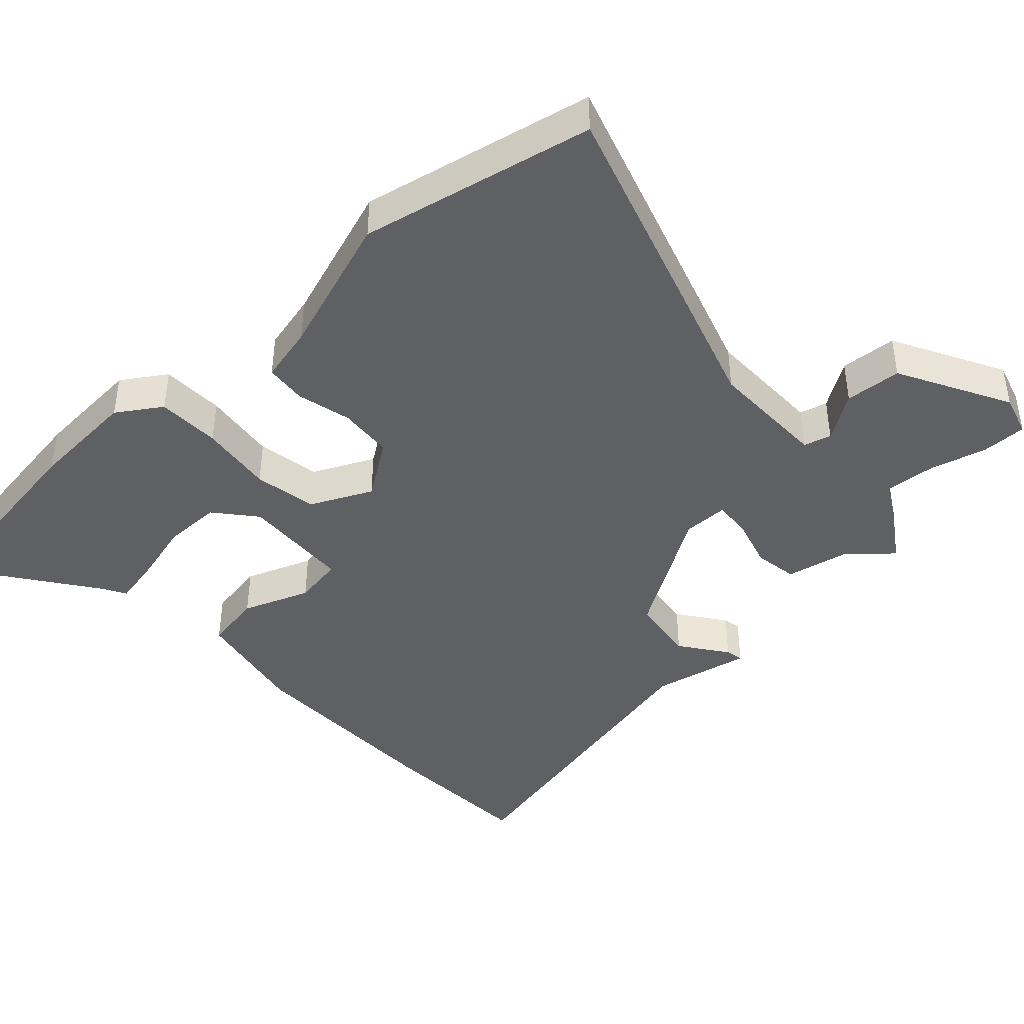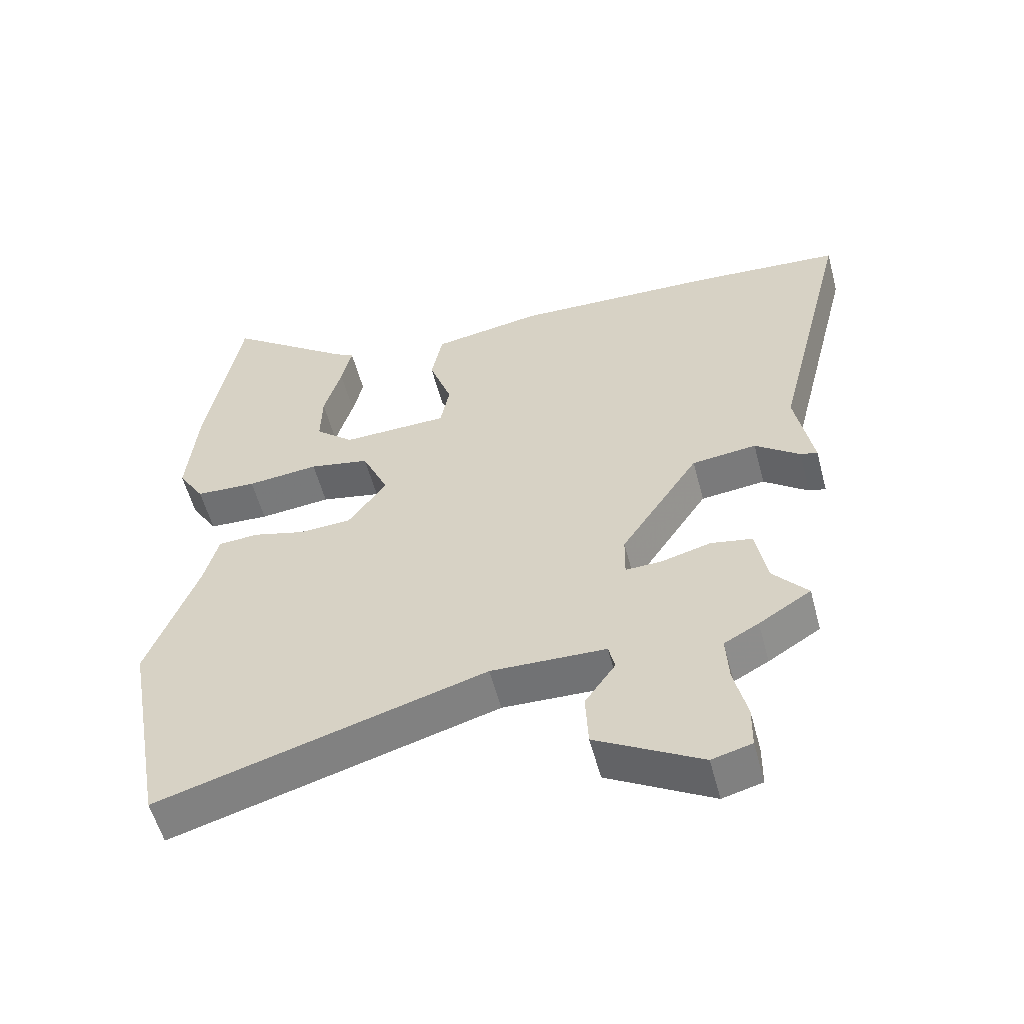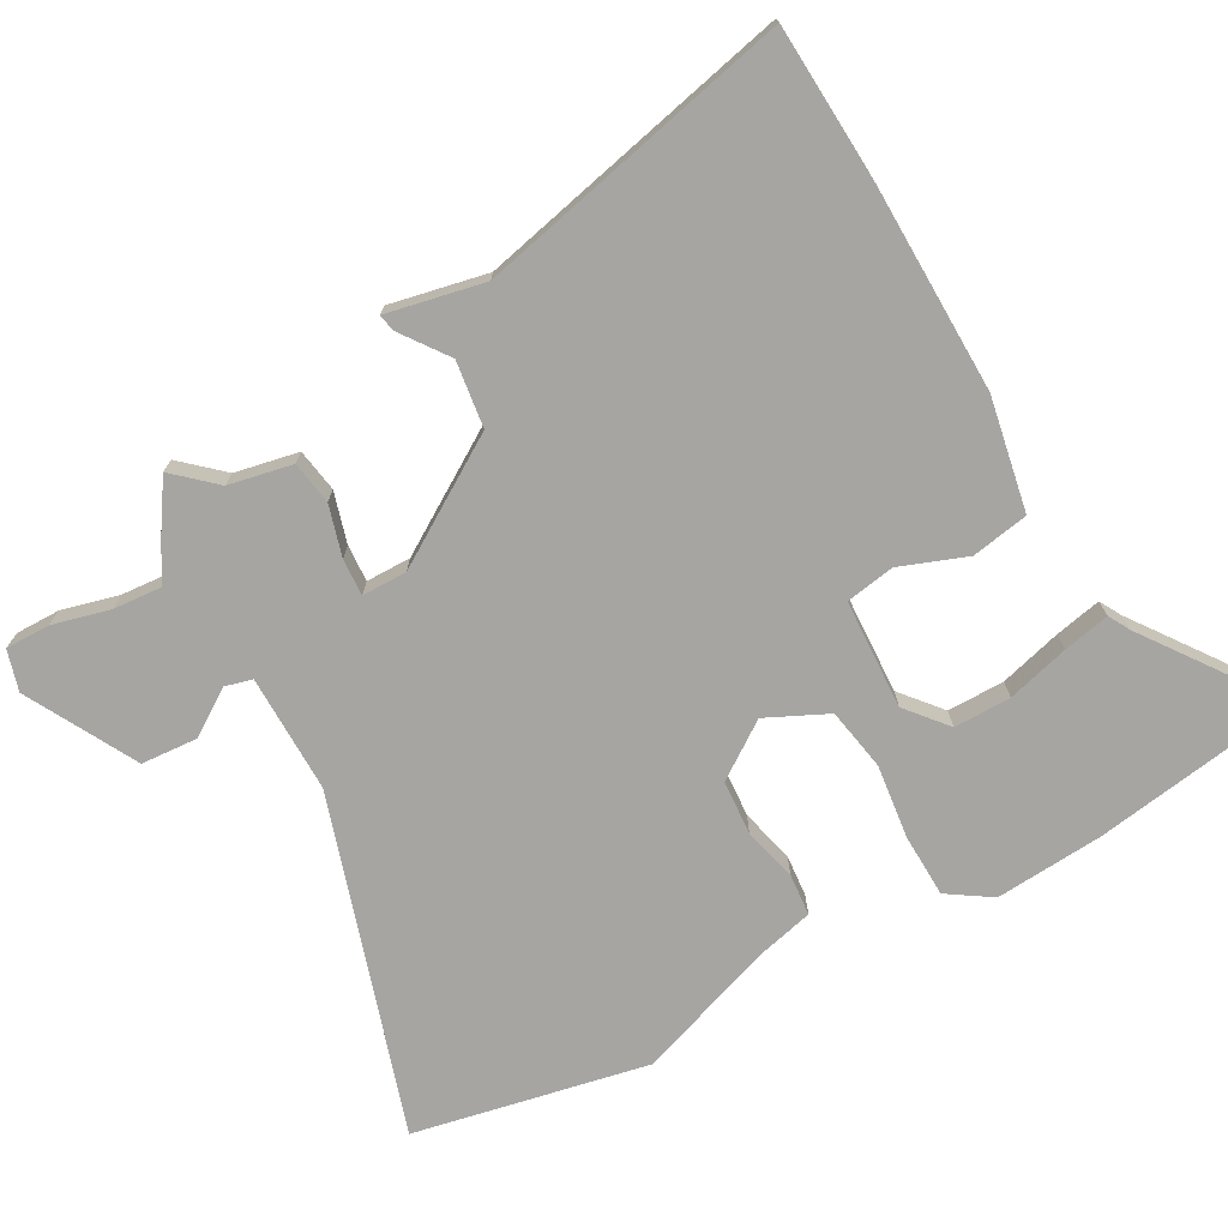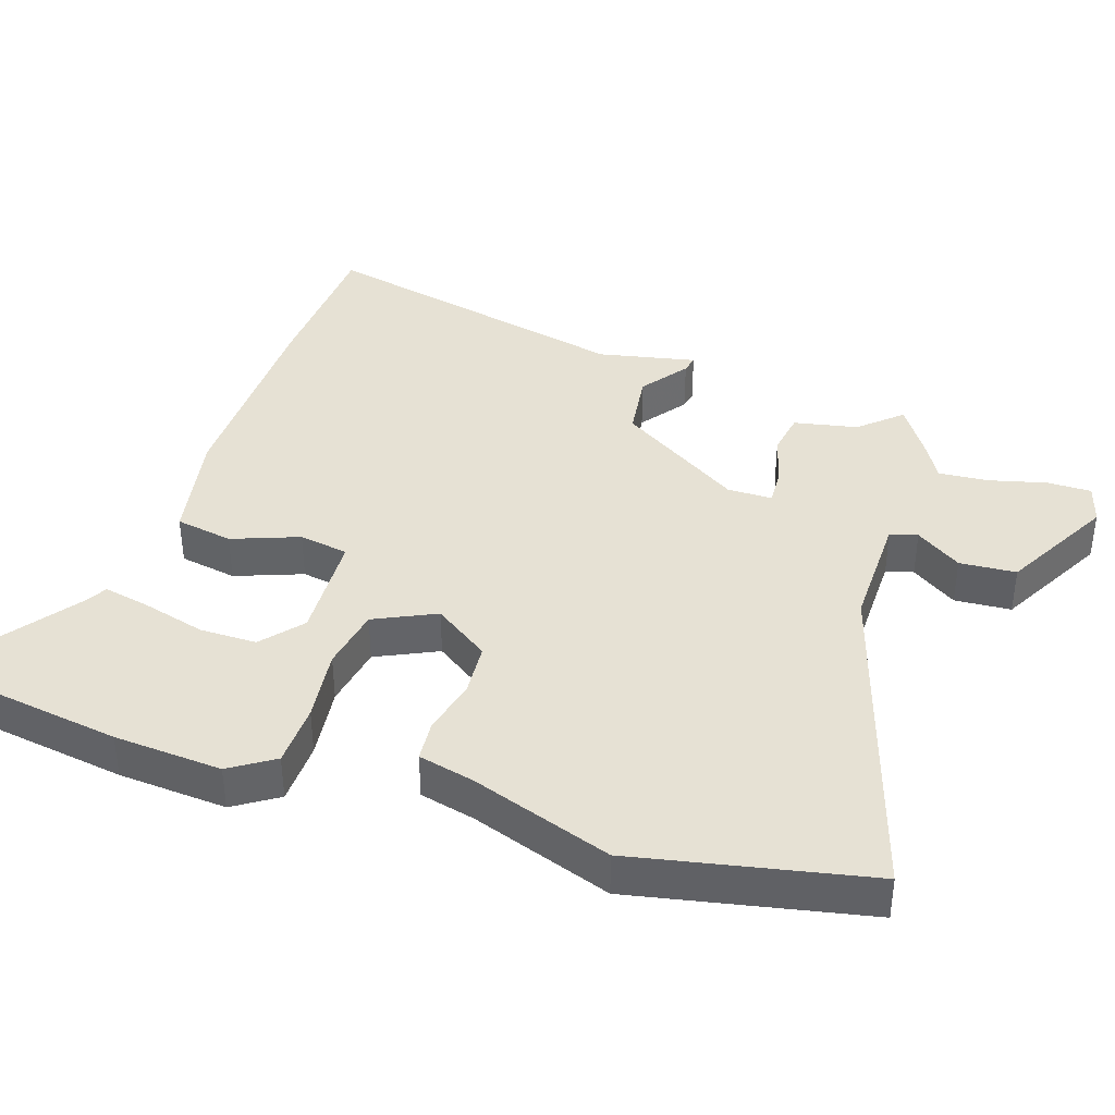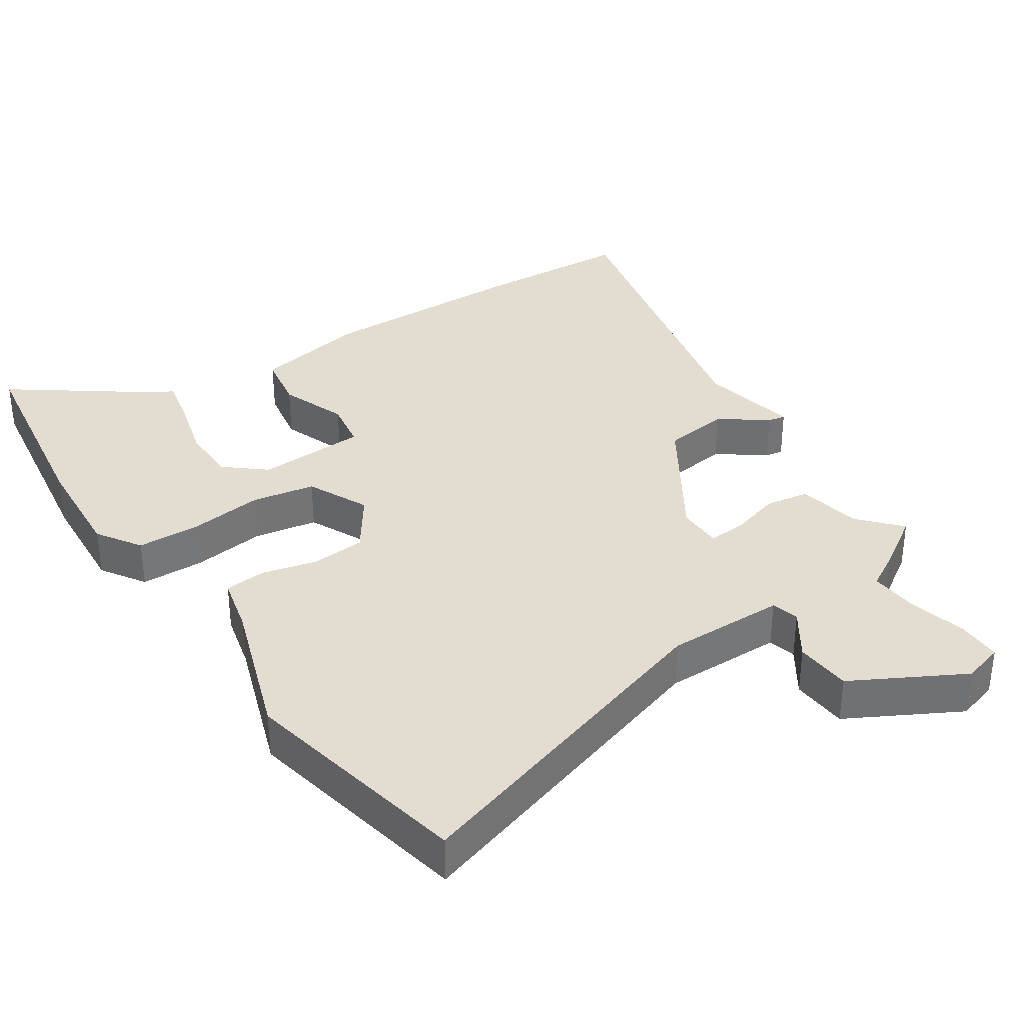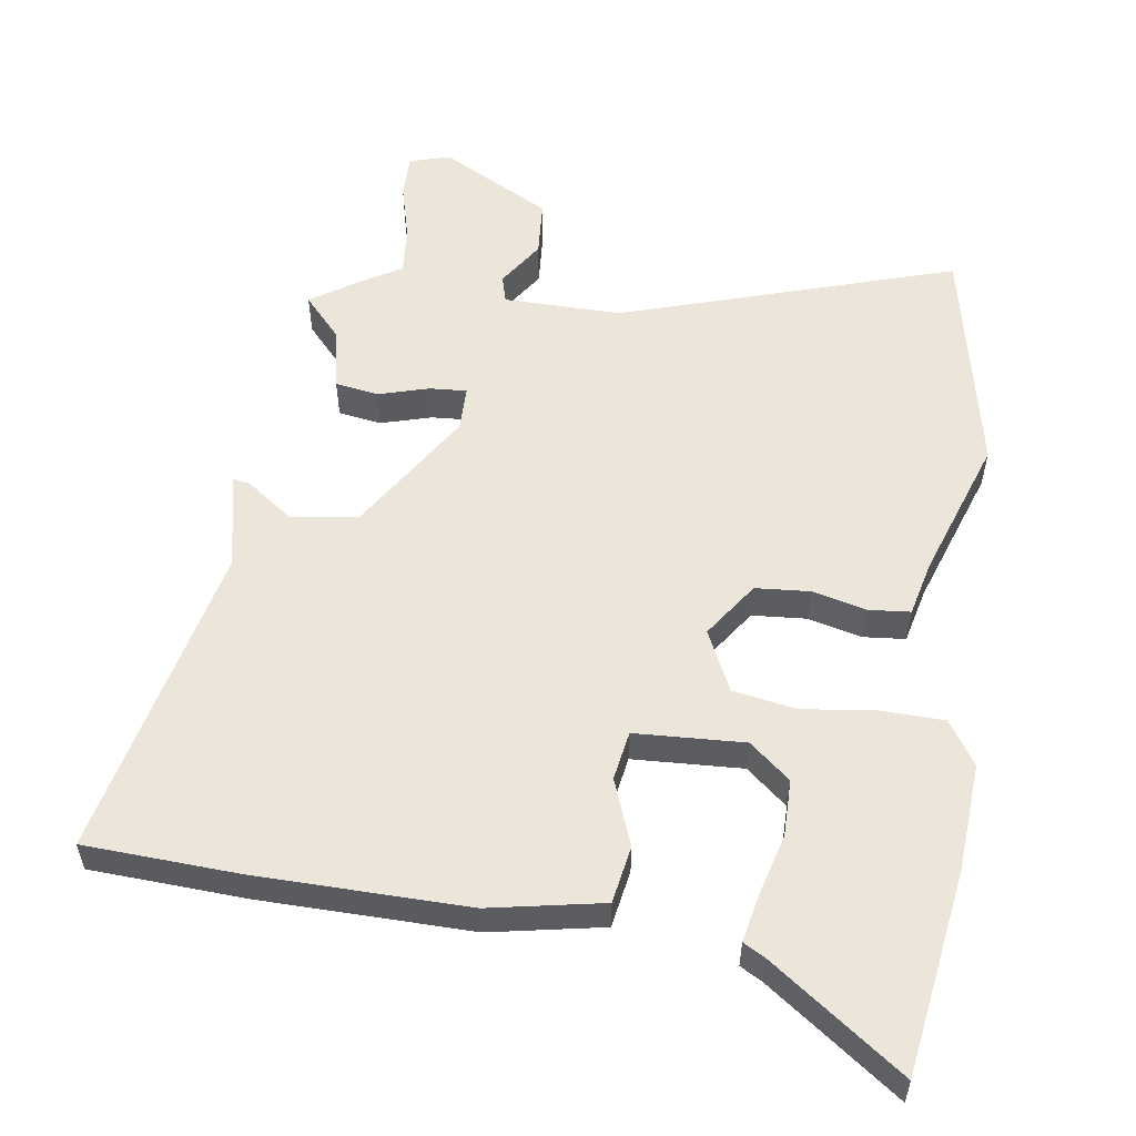
<metadata>
{"format":"obj","ext":"obj","renderer":"f3d","projection":"perspective","resolution":1024,"background":"white","views":[{"elev":-42.6,"azim":131.2,"up":"+Y"},{"elev":-56.1,"azim":-165.2,"up":"+Z"},{"elev":-73.6,"azim":-62.3,"up":"+Y"},{"elev":39.1,"azim":106.9,"up":"+Y"},{"elev":35.2,"azim":145.0,"up":"+Y"},{"elev":55.5,"azim":6.8,"up":"+Y"}]}
</metadata>
<code>
v -0.503 0.07 -0.474
v -0.45 0.07 -0.412
v -0.433 0.07 -0.317
v -0.369 0.07 -0.305
v -0.293 0.07 -0.325
v -0.238 0.07 -0.327
v -0.239 0.07 -0.26
v -0.359 0.07 -0.079
v -0.458 0.07 -0.068
v -0.526 0.07 -0.12
v -0.552 0.07 -0.126
v -0.525 0.07 0.02
v -0.642 0.07 0.489
v -0.411 0.07 0.507
v -0.1 0.07 0.519
v 0.069 0.07 0.491
v 0.086 0.07 0.406
v 0.051 0.07 0.306
v 0.065 0.07 0.233
v 0.228 0.07 0.229
v 0.287 0.07 0.281
v 0.285 0.07 0.366
v 0.258 0.07 0.458
v 0.242 0.07 0.527
v 0.274 0.07 0.546
v 0.466 0.07 0.692
v 0.519 0.07 0.389
v 0.534 0.07 0.228
v 0.493 0.07 0.162
v 0.399 0.07 0.157
v 0.289 0.07 0.168
v 0.196 0.07 0.149
v 0.155 0.07 0.057
v 0.214 0.07 -0.024
v 0.295 0.07 -0.028
v 0.375 0.07 -0.006
v 0.437 0.07 -0.01
v 0.459 0.07 -0.093
v 0.536 0.07 -0.3
v 0.473 0.07 -0.649
v -0.028 0.07 -0.504
v -0.204 0.07 -0.51
v -0.214 0.07 -0.551
v -0.167 0.07 -0.618
v -0.171 0.07 -0.702
v -0.332 0.07 -0.794
v -0.393 0.07 -0.778
v -0.394 0.07 -0.712
v -0.374 0.07 -0.626
v -0.37 0.07 -0.553
v -0.423 0.07 -0.524
v -0.503 0 -0.474
v -0.45 0 -0.412
v -0.433 0 -0.317
v -0.369 0 -0.305
v -0.293 0 -0.325
v -0.238 0 -0.327
v -0.239 0 -0.26
v -0.359 0 -0.079
v -0.458 0 -0.068
v -0.526 0 -0.12
v -0.552 0 -0.126
v -0.525 0 0.02
v -0.642 0 0.489
v -0.411 0 0.507
v -0.1 0 0.519
v 0.069 0 0.491
v 0.086 0 0.406
v 0.051 0 0.306
v 0.065 0 0.233
v 0.228 0 0.229
v 0.287 0 0.281
v 0.285 0 0.366
v 0.258 0 0.458
v 0.242 0 0.527
v 0.274 0 0.546
v 0.466 0 0.692
v 0.519 0 0.389
v 0.534 0 0.228
v 0.493 0 0.162
v 0.399 0 0.157
v 0.289 0 0.168
v 0.196 0 0.149
v 0.155 0 0.057
v 0.214 0 -0.024
v 0.295 0 -0.028
v 0.375 0 -0.006
v 0.437 0 -0.01
v 0.459 0 -0.093
v 0.536 0 -0.3
v 0.473 0 -0.649
v -0.028 0 -0.504
v -0.204 0 -0.51
v -0.214 0 -0.551
v -0.167 0 -0.618
v -0.171 0 -0.702
v -0.332 0 -0.794
v -0.393 0 -0.778
v -0.394 0 -0.712
v -0.374 0 -0.626
v -0.37 0 -0.553
v -0.423 0 -0.524
f 50 51 1 2
f 46 47 48 49
f 46 49 50
f 43 44 45 46
f 42 43 46 50
f 38 39 40 41
f 38 41 42
f 35 36 37 38
f 34 35 38 42
f 33 34 42 50
f 28 29 30 31
f 28 31 32
f 25 26 27 28
f 22 23 24 25
f 22 25 28
f 21 22 28
f 20 21 28 32
f 15 16 17 18
f 15 18 19
f 12 13 14 15
f 12 15 19
f 9 10 11 12
f 8 9 12 19
f 7 8 19 20
f 2 3 4 5
f 2 5 6
f 50 2 6
f 33 50 6
f 20 32 33
f 6 7 20 33
f 53 52 102 101
f 100 99 98 97
f 101 100 97
f 97 96 95 94
f 101 97 94 93
f 92 91 90 89
f 93 92 89
f 89 88 87 86
f 93 89 86 85
f 101 93 85 84
f 82 81 80 79
f 83 82 79
f 79 78 77 76
f 76 75 74 73
f 79 76 73
f 79 73 72
f 83 79 72 71
f 69 68 67 66
f 70 69 66
f 66 65 64 63
f 70 66 63
f 63 62 61 60
f 70 63 60 59
f 71 70 59 58
f 56 55 54 53
f 57 56 53
f 57 53 101
f 57 101 84
f 84 83 71
f 84 71 58 57
f 1 52 53 2
f 2 53 54 3
f 3 54 55 4
f 4 55 56 5
f 5 56 57 6
f 6 57 58 7
f 7 58 59 8
f 8 59 60 9
f 9 60 61 10
f 10 61 62 11
f 11 62 63 12
f 12 63 64 13
f 13 64 65 14
f 14 65 66 15
f 15 66 67 16
f 16 67 68 17
f 17 68 69 18
f 18 69 70 19
f 19 70 71 20
f 20 71 72 21
f 21 72 73 22
f 22 73 74 23
f 23 74 75 24
f 24 75 76 25
f 25 76 77 26
f 26 77 78 27
f 27 78 79 28
f 28 79 80 29
f 29 80 81 30
f 30 81 82 31
f 31 82 83 32
f 32 83 84 33
f 33 84 85 34
f 34 85 86 35
f 35 86 87 36
f 36 87 88 37
f 37 88 89 38
f 38 89 90 39
f 39 90 91 40
f 40 91 92 41
f 41 92 93 42
f 42 93 94 43
f 43 94 95 44
f 44 95 96 45
f 45 96 97 46
f 46 97 98 47
f 47 98 99 48
f 48 99 100 49
f 49 100 101 50
f 50 101 102 51
f 51 102 52 1

</code>
